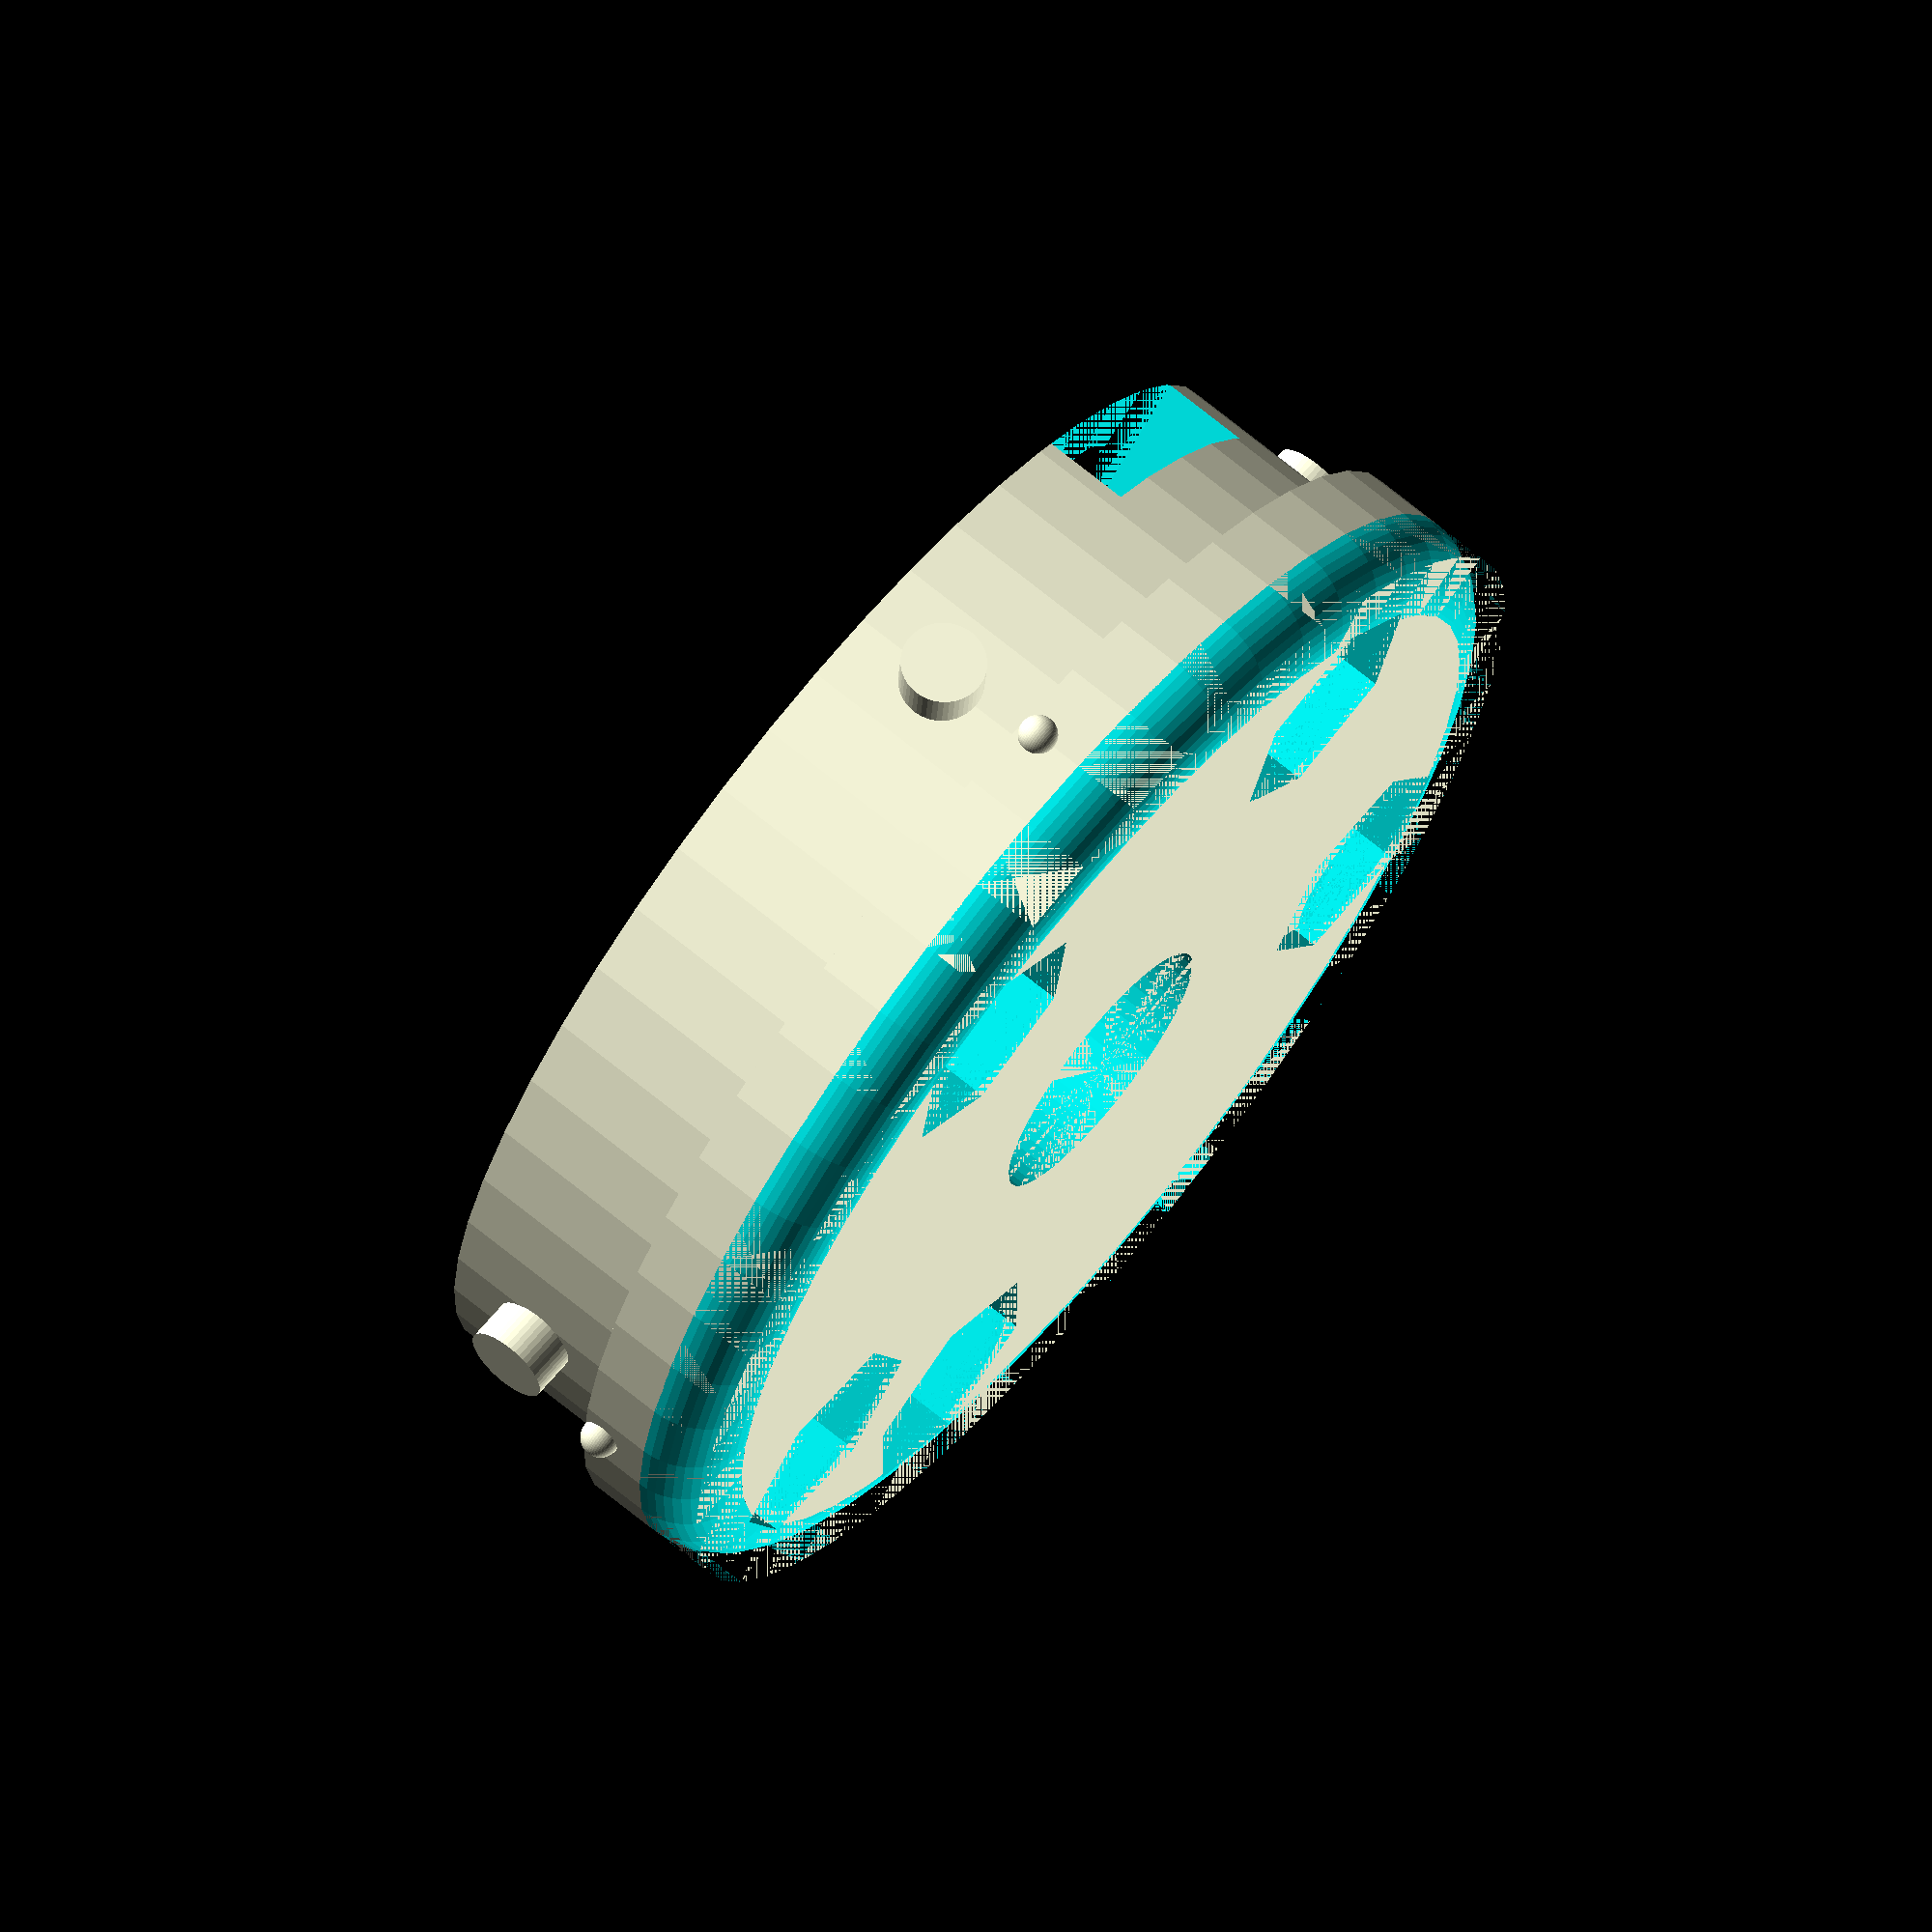
<openscad>
margen_error=0.7;

//Tuercas M4 
radio_tuercas_M4=3.85+(margen_error/2);
alto_tuerca_M4=3.1;
//alto_hexagono_tuerca_ciega_M4=5.5;
alto_hexagono_tuerca_ciega_M4=4;
radio_tornillo_M4=2+(margen_error/2);

radio_exterior_cabezal=22;
radio_interior_cabezal=20.5;
alto_exterior_cabezal=5;
alto_interior_cabezal=7;
alto_total_cabezal=alto_exterior_cabezal+alto_interior_cabezal;

radio_ubicacion_electrodos=16; //Radio en el que van a estar los electrodos respecto del centro del cabezal
separacion_electrodo=7; //Distancia más chica de un electrodo al eje. Poner en 0 para electrodos sobre los ejes
angulo_RL=225;

radio_microfono=5;
alto_microfono=10;
radio_cable_microfono=2.5;

radio_esfera_marcador=0.7;

alto_traba=2;
radio_traba=1.5;

/*
echo("Diametro tuercas",radio_tuercas*2);
*/


//Tuerca, tuerca ciega y tornillo M4
module tuerca_M4(){
    cylinder(r=radio_tuercas_M4, h=alto_tuerca_M4, $fn=6);
}


module tuerca_ciega_M4(){
    cylinder(r=radio_tuercas_M4, h=alto_hexagono_tuerca_ciega_M4, $fn=6);
    translate([0, 0, alto_hexagono_tuerca_ciega_M4]) cylinder(r1=3, r2=1.5, h=3.5, $fn=50);
}

module tornillo_M4(){
    cylinder(r=radio_tornillo_M4, h=25, $fn=50);
}


module microfono(){
    cylinder(r=radio_microfono, h=alto_microfono, $fn=50);
    cylinder(r=radio_cable_microfono, h=alto_total_cabezal, $fn=50);
}


module cabezal(){
    cylinder(r=radio_exterior_cabezal, h=alto_exterior_cabezal, $fn=50);
    translate([0, 0, alto_exterior_cabezal])
        cylinder(r=radio_interior_cabezal, h=alto_interior_cabezal, $fn=50);
}

//Electrodo M4
module electrodo_M4(){
    rotate([180, 0, 30])
        translate([0, 0, -alto_hexagono_tuerca_ciega_M4])
            tuerca_ciega_M4();
    //rotate([0, 0, 30])
    //   translate([0, 0, alto_total_cabezal-alto_tuerca_M4])
    //        tuerca_M4();
    tornillo_M4();
}

//Electrodo bulón
/*
module electrodo_bulon(){
    cylinder(r=radio_cabeza_bulon, h=alto_cilindro_cabeza_bulon, $fn=50);
    rotate([-180, 0, 0])
        cylinder(r1=radio_cabeza_bulon, r2=0, h=3, $fn=50);
    translate([-lado_traba_bulon/2, -lado_traba_bulon/2, alto_cilindro_cabeza_bulon])
        cube([lado_traba_bulon, lado_traba_bulon, alto_traba_bulon]);
    translate([0, 0, alto_cilindro_cabeza_bulon+alto_traba_bulon])
        cylinder(r=radio_tornillo_bulon, h=alto_tornillo_bulon, $fn=50);
}
*/
module grupo_de_electrodos_M4(){
    angulo_electrodo=acos(separacion_electrodo/radio_ubicacion_electrodos);
    //for(i=[angulo_electrodo,90-angulo_electrodo, 90+angulo_electrodo, 360-angulo_electrodo]){
    for(i=[angulo_electrodo,90-angulo_electrodo, 90+angulo_electrodo, 360-angulo_electrodo,angulo_RL]){
        rotate([0, 0, i])
            translate([radio_ubicacion_electrodos, 0, 0])
               electrodo_M4();
    }
}

//!grupo_de_electrodos_M4();

//Cuña para redondear la parte del cabezal que hace contacto con la piel
module cunia(){
    rotate_extrude(convexity = 10, $fn = 50)
        translate([-(radio_exterior_cabezal-2.5), 2.5, 0]){
            difference(){
                square(size = 5, center = true); 
                circle(r = 2.5, $fn = 50);
                square(size = 5); 
                translate([-5, 0, 0])
                    square(size = 5); 
                translate([0, -5, 0])
                    square(size = 5); 
            }
        }
}

//Trabas
module trabas(){
    //for(i=[0, 120, 240]){
    for(i=[0, 90, 180, 270]){
        rotate([0, 0, i])
            translate([radio_interior_cabezal-0.5, 0, alto_exterior_cabezal+(alto_interior_cabezal/2)])
        rotate([0, 90, 0])
                cylinder(r=radio_traba, h=alto_traba, $fn=50);
    }
}

//Marcadores para poder armar el cabezal según la regleta de ángulos
module marcadores(){
    for(i=[0, 90, 180, 270]){
        rotate([0, 0, i])
            translate([radio_exterior_cabezal, 0, alto_exterior_cabezal-radio_esfera_marcador])
                sphere(r=radio_esfera_marcador, $fn=50);
    }
}

difference(){
    cabezal();
    microfono();
    grupo_de_electrodos_M4();
    rotate([0, 0, angulo_RL])
        translate([radio_ubicacion_electrodos, 0, alto_total_cabezal-(alto_tuerca_M4/2)])
            cube([10, 10, alto_tuerca_M4], center=true);
    cunia();
}
marcadores();
trabas();

</openscad>
<views>
elev=290.4 azim=85.2 roll=129.4 proj=o view=solid
</views>
